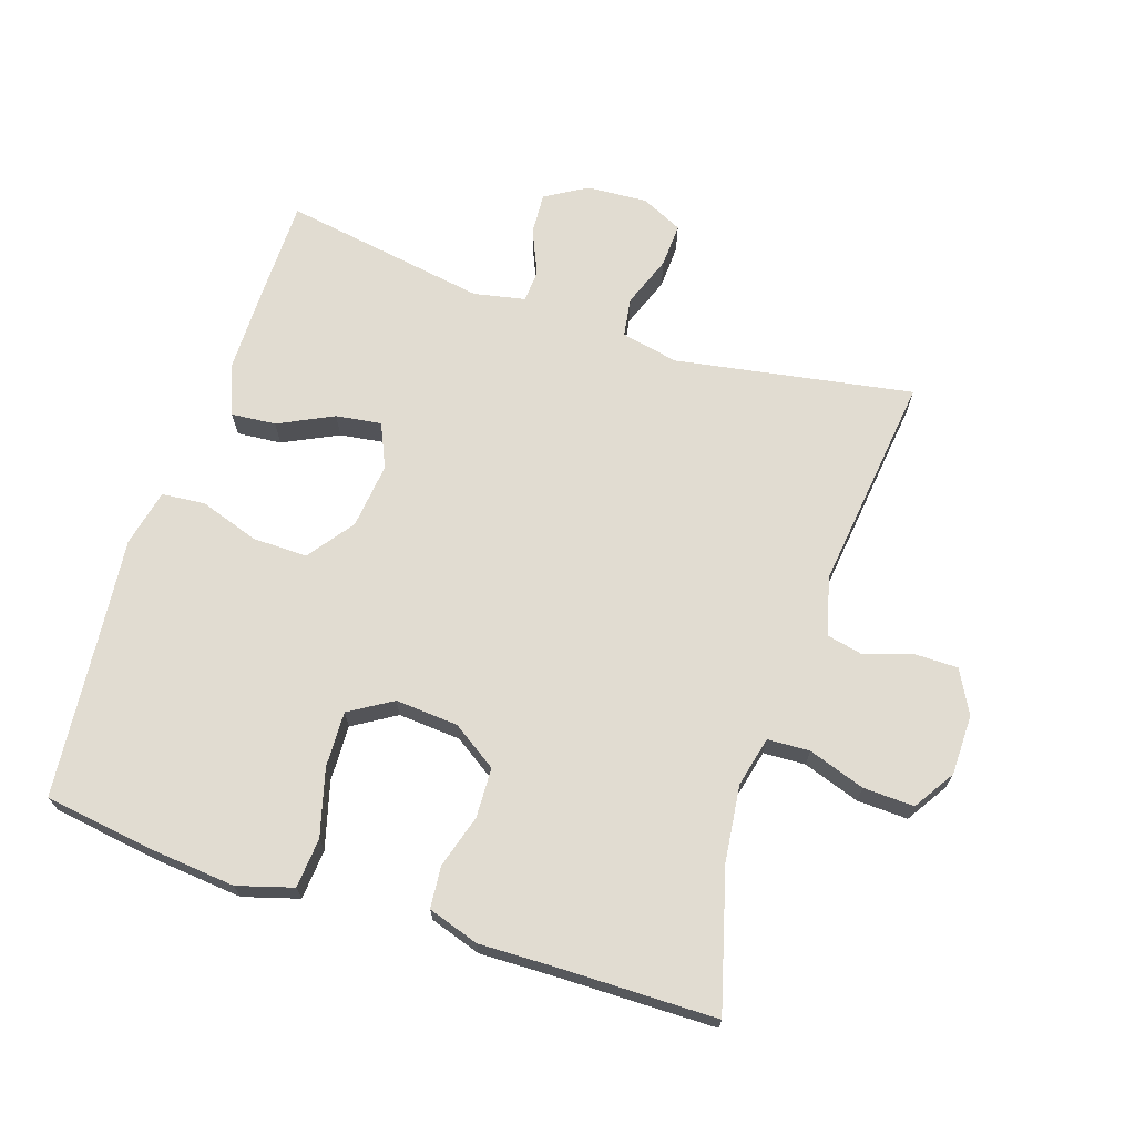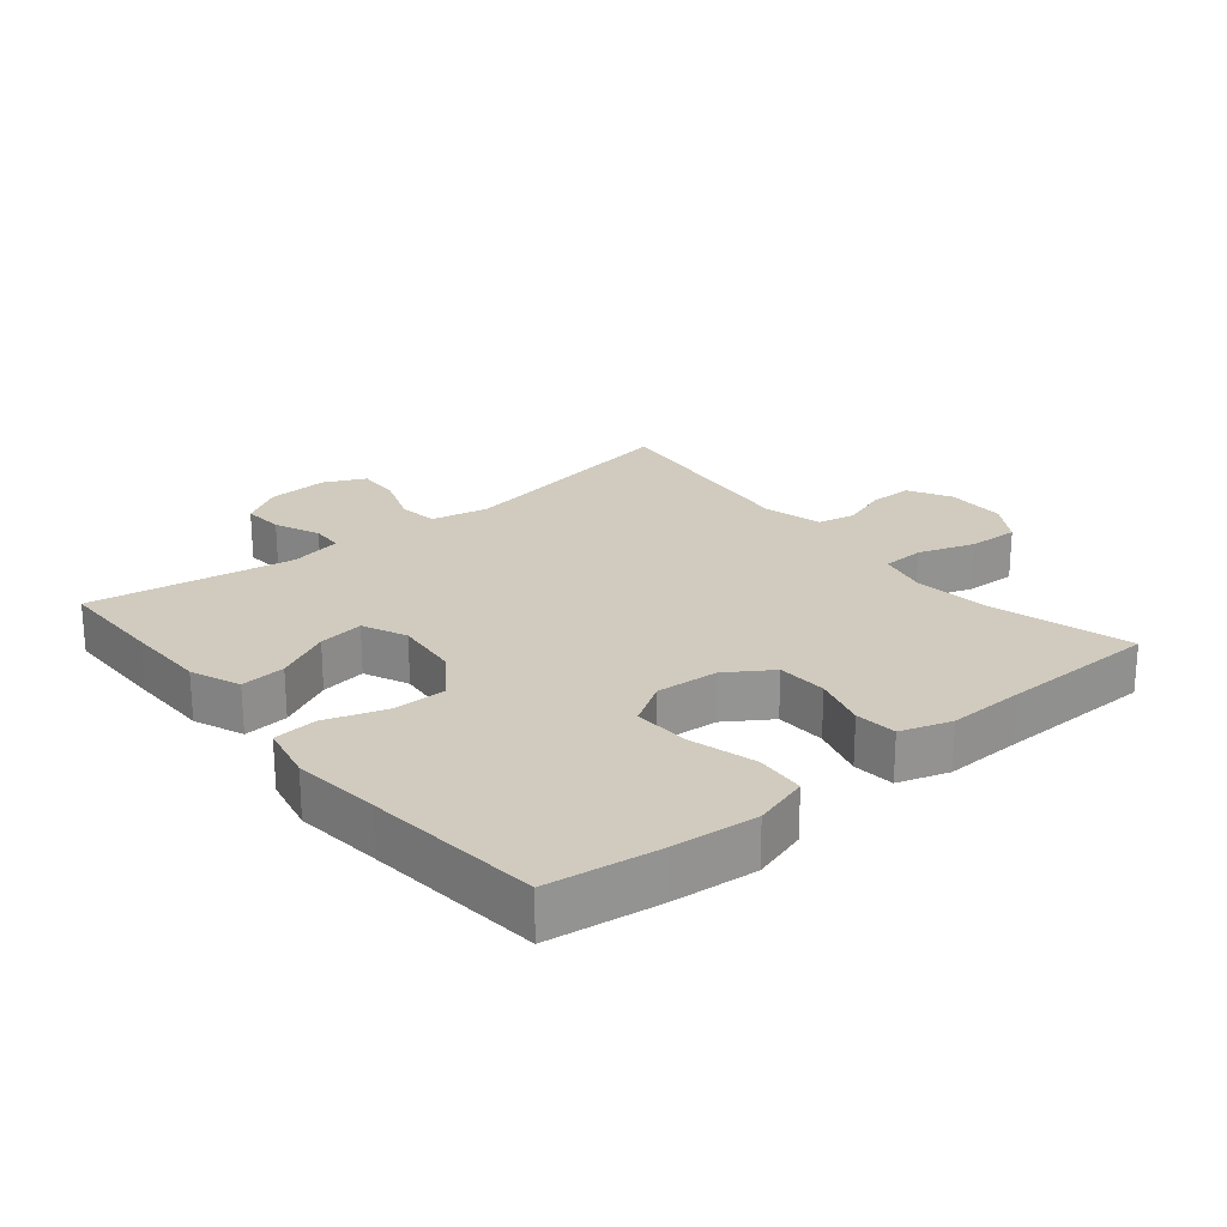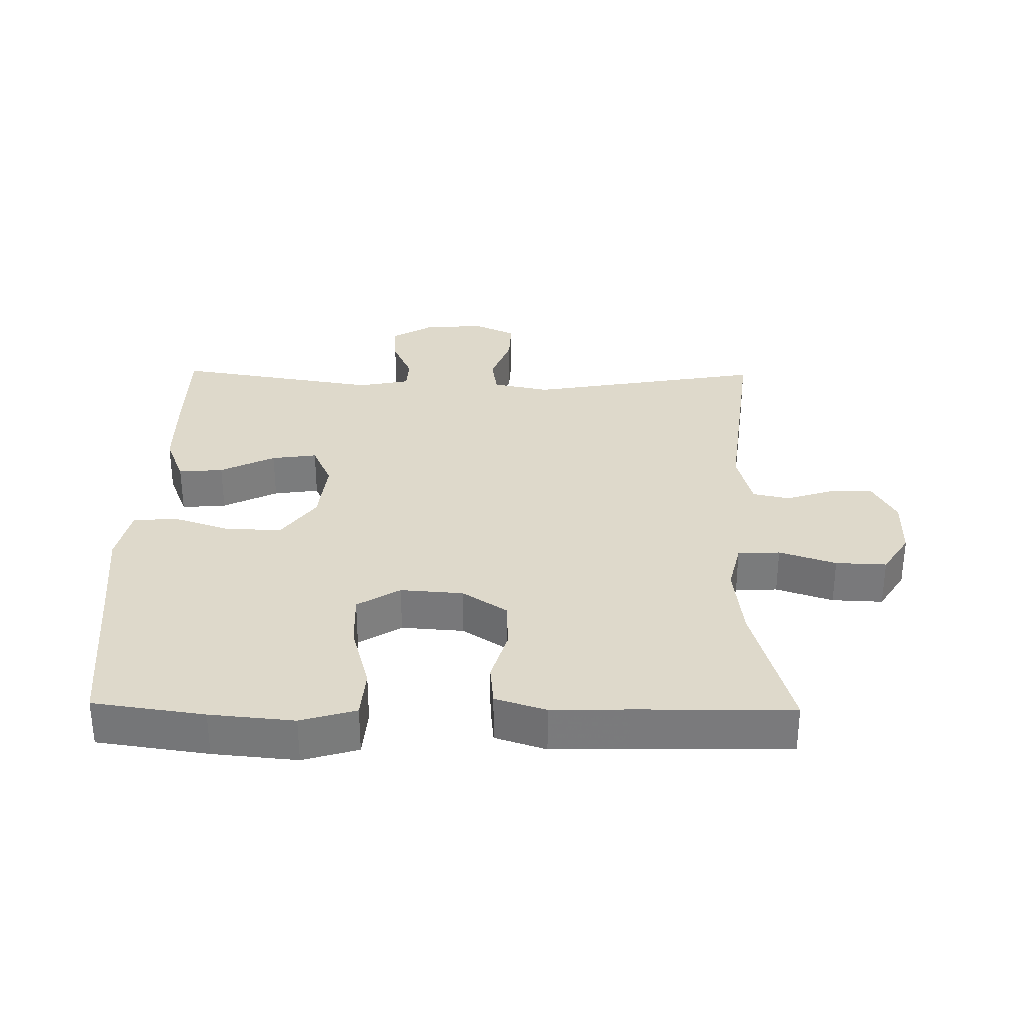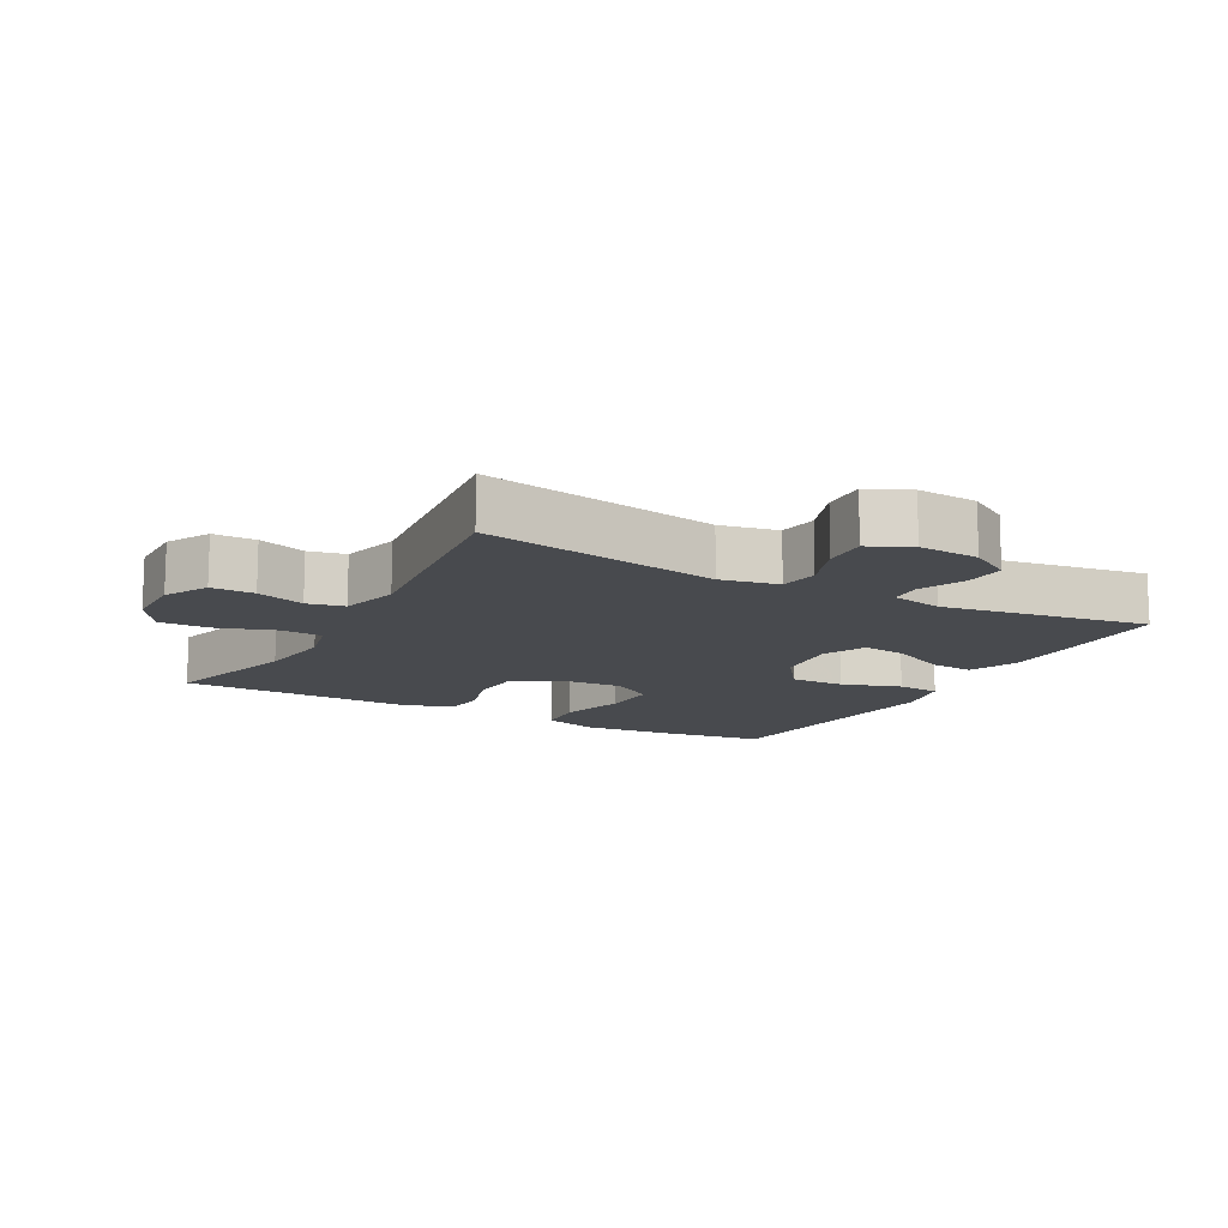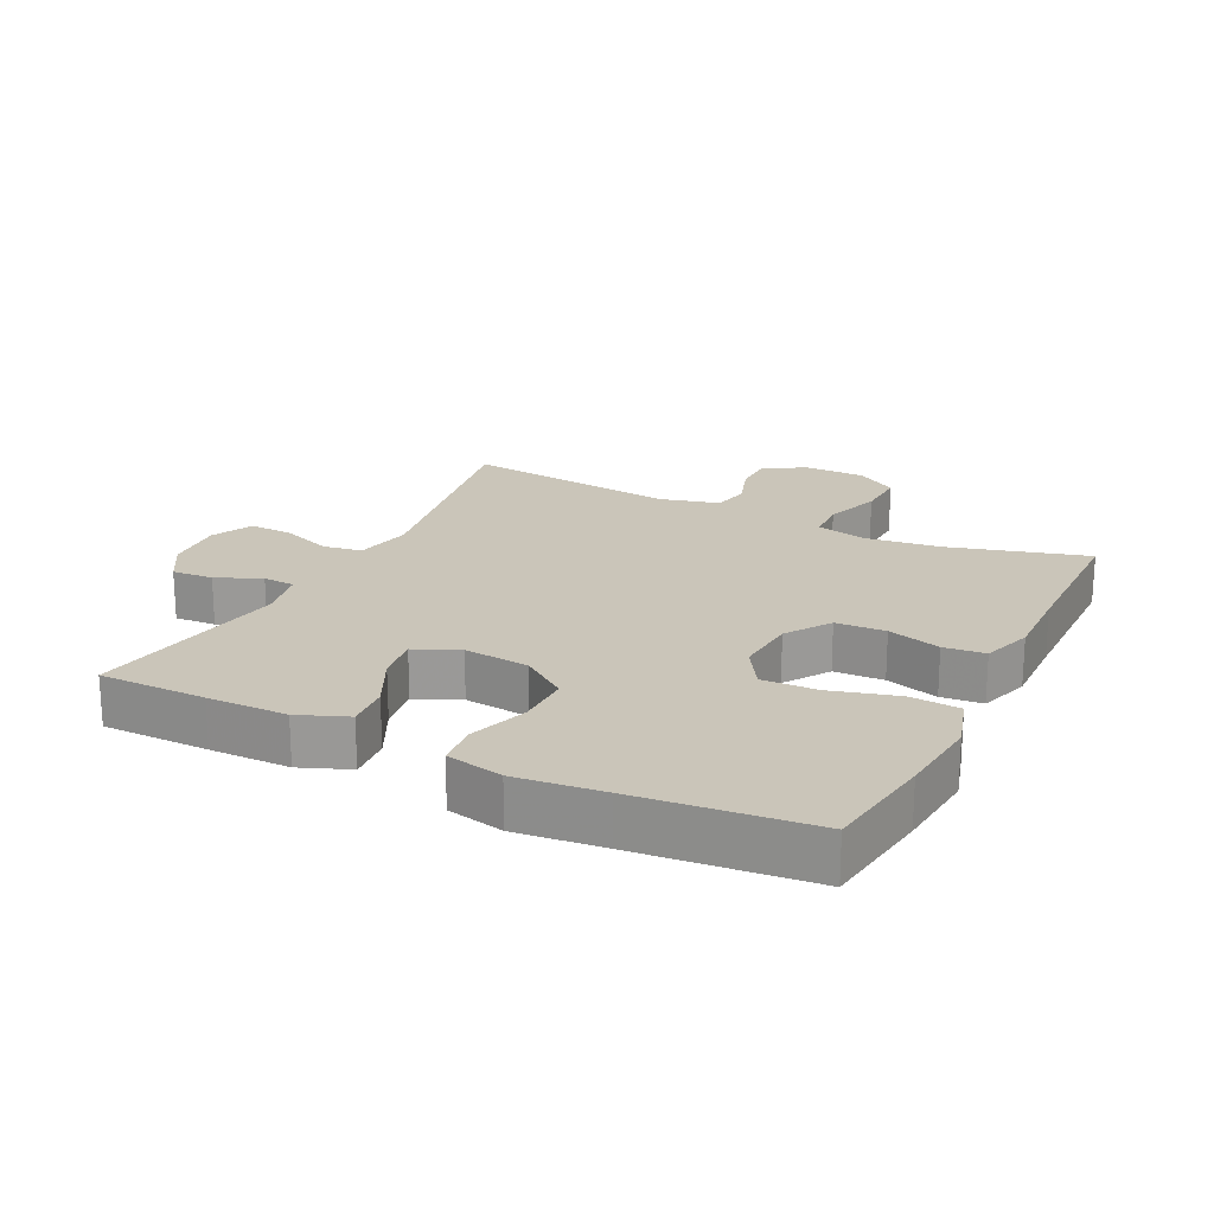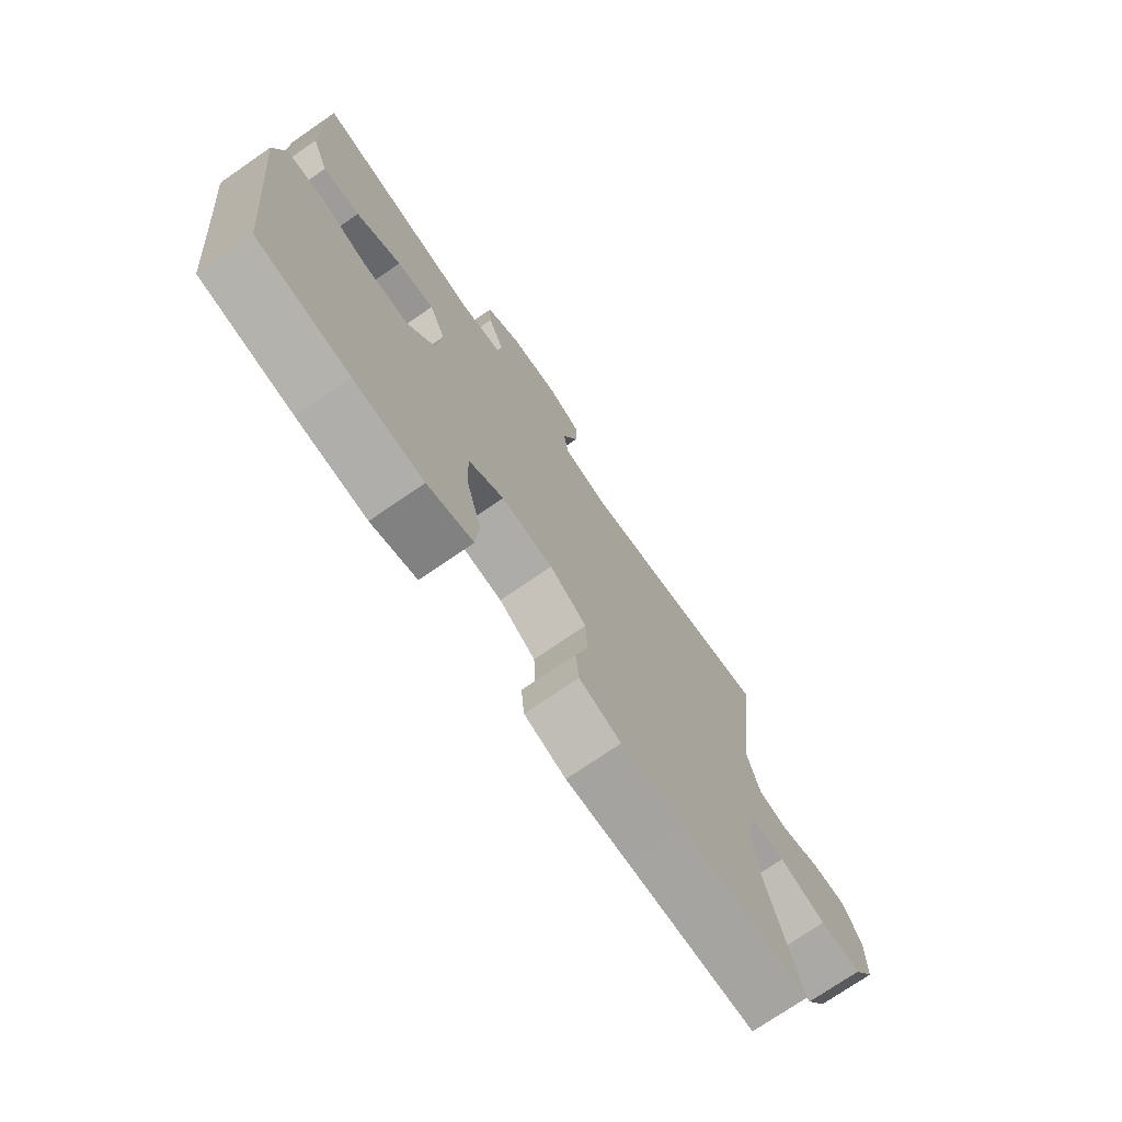
<metadata>
{"format":"obj","ext":"obj","renderer":"f3d","projection":"perspective","resolution":1024,"background":"white","views":[{"elev":69.0,"azim":-161.7,"up":"+Y"},{"elev":23.4,"azim":140.4,"up":"+Y"},{"elev":31.8,"azim":-179.1,"up":"+Y"},{"elev":-13.0,"azim":-28.7,"up":"+Y"},{"elev":20.6,"azim":116.4,"up":"+Y"},{"elev":-73.9,"azim":124.6,"up":"+Z"}]}
</metadata>
<code>
v 0.5 0.07 0.5
v 0.501 0.07 0.337
v 0.5 0.07 0.215
v 0.47 0.07 0.14
v 0.402 0.07 0.146
v 0.319 0.07 0.187
v 0.25 0.07 0.197
v 0.22 0.07 0.13
v 0.231 0.07 0.03
v 0.282 0.07 -0.04
v 0.365 0.07 -0.039
v 0.455 0.07 -0.009
v 0.521 0.07 -0.015
v 0.54 0.07 -0.102
v 0.526 0.07 -0.235
v 0.5 0.07 -0.5
v 0.331 0.07 -0.524
v 0.203 0.07 -0.536
v 0.119 0.07 -0.511
v 0.113 0.07 -0.435
v 0.141 0.07 -0.334
v 0.144 0.07 -0.249
v 0.079 0.07 -0.209
v -0.016 0.07 -0.216
v -0.084 0.07 -0.261
v -0.087 0.07 -0.337
v -0.063 0.07 -0.418
v -0.069 0.07 -0.481
v -0.146 0.07 -0.506
v -0.262 0.07 -0.503
v -0.5 0.07 -0.5
v -0.441 0.07 -0.289
v -0.427 0.07 -0.173
v -0.445 0.07 -0.097
v -0.509 0.07 -0.094
v -0.595 0.07 -0.123
v -0.672 0.07 -0.126
v -0.712 0.07 -0.063
v -0.713 0.07 0.029
v -0.678 0.07 0.094
v -0.613 0.07 0.094
v -0.54 0.07 0.07
v -0.484 0.07 0.082
v -0.461 0.07 0.171
v -0.5 0.07 0.5
v -0.14 0.07 0.437
v -0.053 0.07 0.455
v -0.044 0.07 0.514
v -0.073 0.07 0.592
v -0.076 0.07 0.659
v -0.013 0.07 0.689
v 0.079 0.07 0.683
v 0.142 0.07 0.645
v 0.138 0.07 0.582
v 0.108 0.07 0.514
v 0.111 0.07 0.465
v 0.189 0.07 0.449
v 0.5 0 0.5
v 0.501 0 0.337
v 0.5 0 0.215
v 0.47 0 0.14
v 0.402 0 0.146
v 0.319 0 0.187
v 0.25 0 0.197
v 0.22 0 0.13
v 0.231 0 0.03
v 0.282 0 -0.04
v 0.365 0 -0.039
v 0.455 0 -0.009
v 0.521 0 -0.015
v 0.54 0 -0.102
v 0.526 0 -0.235
v 0.5 0 -0.5
v 0.331 0 -0.524
v 0.203 0 -0.536
v 0.119 0 -0.511
v 0.113 0 -0.435
v 0.141 0 -0.334
v 0.144 0 -0.249
v 0.079 0 -0.209
v -0.016 0 -0.216
v -0.084 0 -0.261
v -0.087 0 -0.337
v -0.063 0 -0.418
v -0.069 0 -0.481
v -0.146 0 -0.506
v -0.262 0 -0.503
v -0.5 0 -0.5
v -0.441 0 -0.289
v -0.427 0 -0.173
v -0.445 0 -0.097
v -0.509 0 -0.094
v -0.595 0 -0.123
v -0.672 0 -0.126
v -0.712 0 -0.063
v -0.713 0 0.029
v -0.678 0 0.094
v -0.613 0 0.094
v -0.54 0 0.07
v -0.484 0 0.082
v -0.461 0 0.171
v -0.5 0 0.5
v -0.14 0 0.437
v -0.053 0 0.455
v -0.044 0 0.514
v -0.073 0 0.592
v -0.076 0 0.659
v -0.013 0 0.689
v 0.079 0 0.683
v 0.142 0 0.645
v 0.138 0 0.582
v 0.108 0 0.514
v 0.111 0 0.465
v 0.189 0 0.449
f 52 53 54 55
f 52 55 56
f 51 52 56
f 48 49 50 51
f 47 48 51 56
f 46 47 56 57
f 44 45 46
f 43 44 46 57
f 39 40 41 42
f 39 42 43
f 38 39 43
f 35 36 37 38
f 34 35 38 43
f 33 34 43 57
f 30 31 32
f 26 27 28 29
f 25 26 29 30
f 18 19 20 21
f 18 21 22
f 15 16 17 18
f 15 18 22
f 14 15 22 23
f 11 12 13 14
f 10 11 14 23
f 3 4 5 6
f 3 6 7
f 2 3 7
f 1 2 7
f 57 1 7
f 33 57 7 8
f 25 30 32 33
f 24 25 33 8
f 9 10 23 24
f 8 9 24
f 112 111 110 109
f 113 112 109
f 113 109 108
f 108 107 106 105
f 113 108 105 104
f 114 113 104 103
f 103 102 101
f 114 103 101 100
f 99 98 97 96
f 100 99 96
f 100 96 95
f 95 94 93 92
f 100 95 92 91
f 114 100 91 90
f 89 88 87
f 86 85 84 83
f 87 86 83 82
f 78 77 76 75
f 79 78 75
f 75 74 73 72
f 79 75 72
f 80 79 72 71
f 71 70 69 68
f 80 71 68 67
f 63 62 61 60
f 64 63 60
f 64 60 59
f 64 59 58
f 64 58 114
f 65 64 114 90
f 90 89 87 82
f 65 90 82 81
f 81 80 67 66
f 81 66 65
f 1 58 59 2
f 2 59 60 3
f 3 60 61 4
f 4 61 62 5
f 5 62 63 6
f 6 63 64 7
f 7 64 65 8
f 8 65 66 9
f 9 66 67 10
f 10 67 68 11
f 11 68 69 12
f 12 69 70 13
f 13 70 71 14
f 14 71 72 15
f 15 72 73 16
f 16 73 74 17
f 17 74 75 18
f 18 75 76 19
f 19 76 77 20
f 20 77 78 21
f 21 78 79 22
f 22 79 80 23
f 23 80 81 24
f 24 81 82 25
f 25 82 83 26
f 26 83 84 27
f 27 84 85 28
f 28 85 86 29
f 29 86 87 30
f 30 87 88 31
f 31 88 89 32
f 32 89 90 33
f 33 90 91 34
f 34 91 92 35
f 35 92 93 36
f 36 93 94 37
f 37 94 95 38
f 38 95 96 39
f 39 96 97 40
f 40 97 98 41
f 41 98 99 42
f 42 99 100 43
f 43 100 101 44
f 44 101 102 45
f 45 102 103 46
f 46 103 104 47
f 47 104 105 48
f 48 105 106 49
f 49 106 107 50
f 50 107 108 51
f 51 108 109 52
f 52 109 110 53
f 53 110 111 54
f 54 111 112 55
f 55 112 113 56
f 56 113 114 57
f 57 114 58 1

</code>
